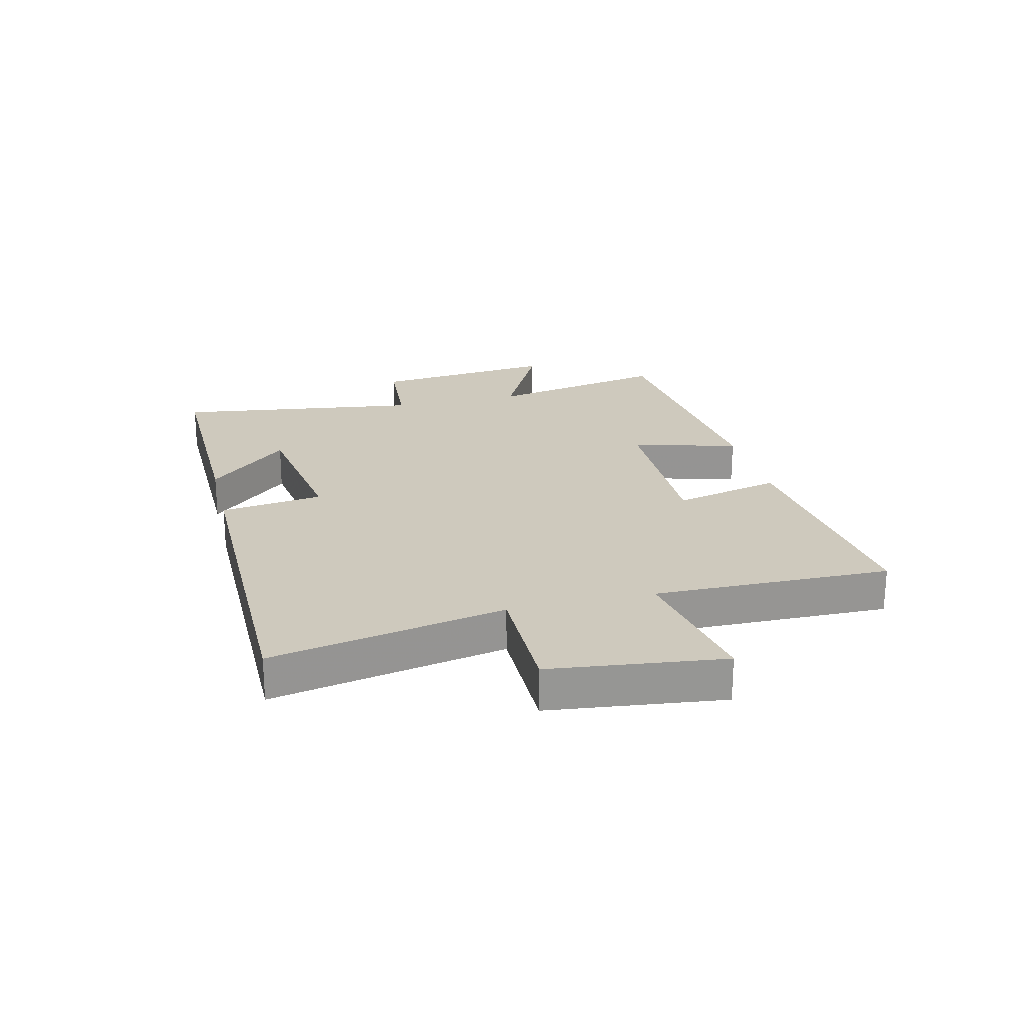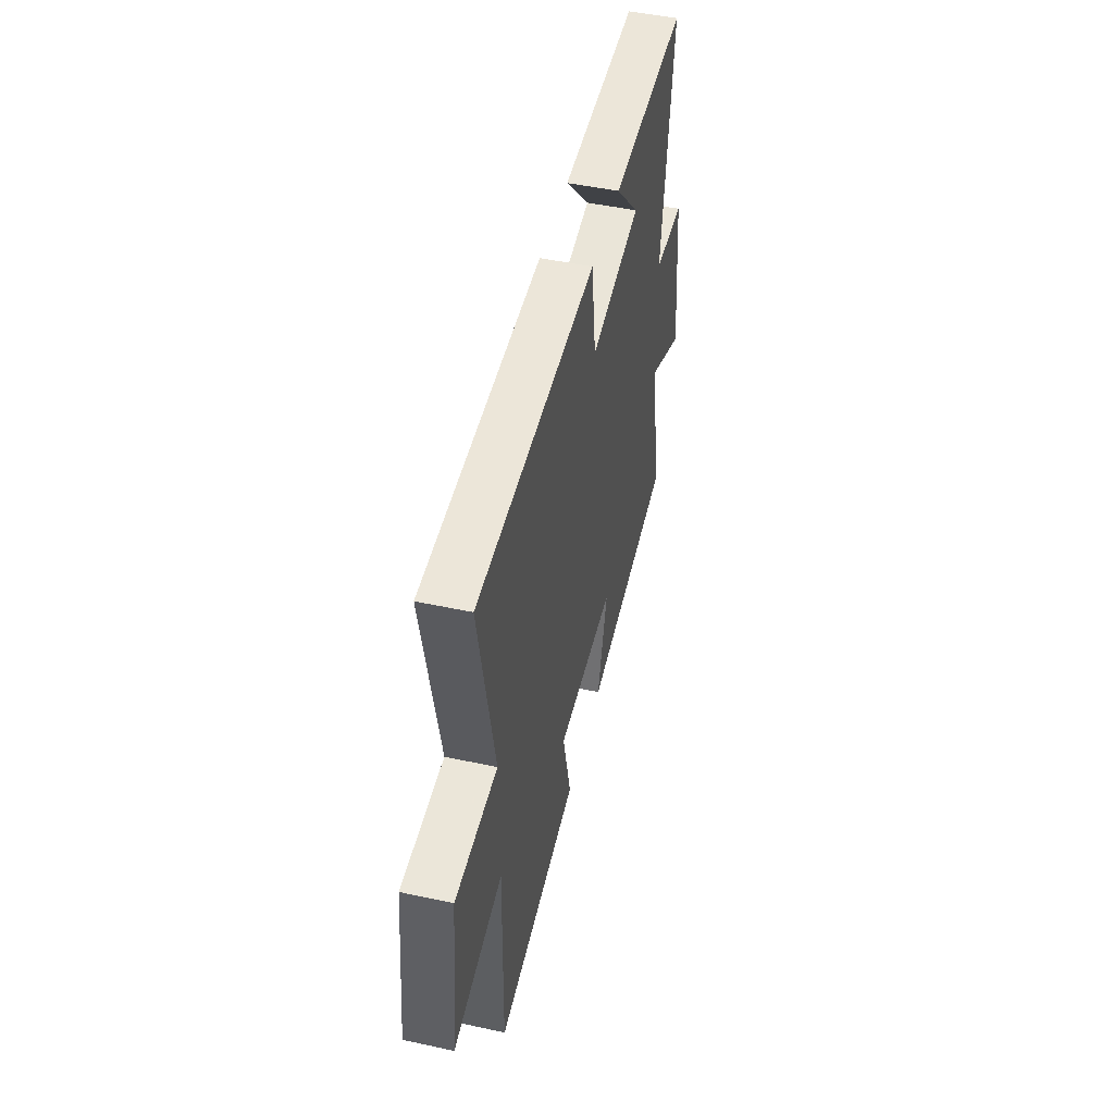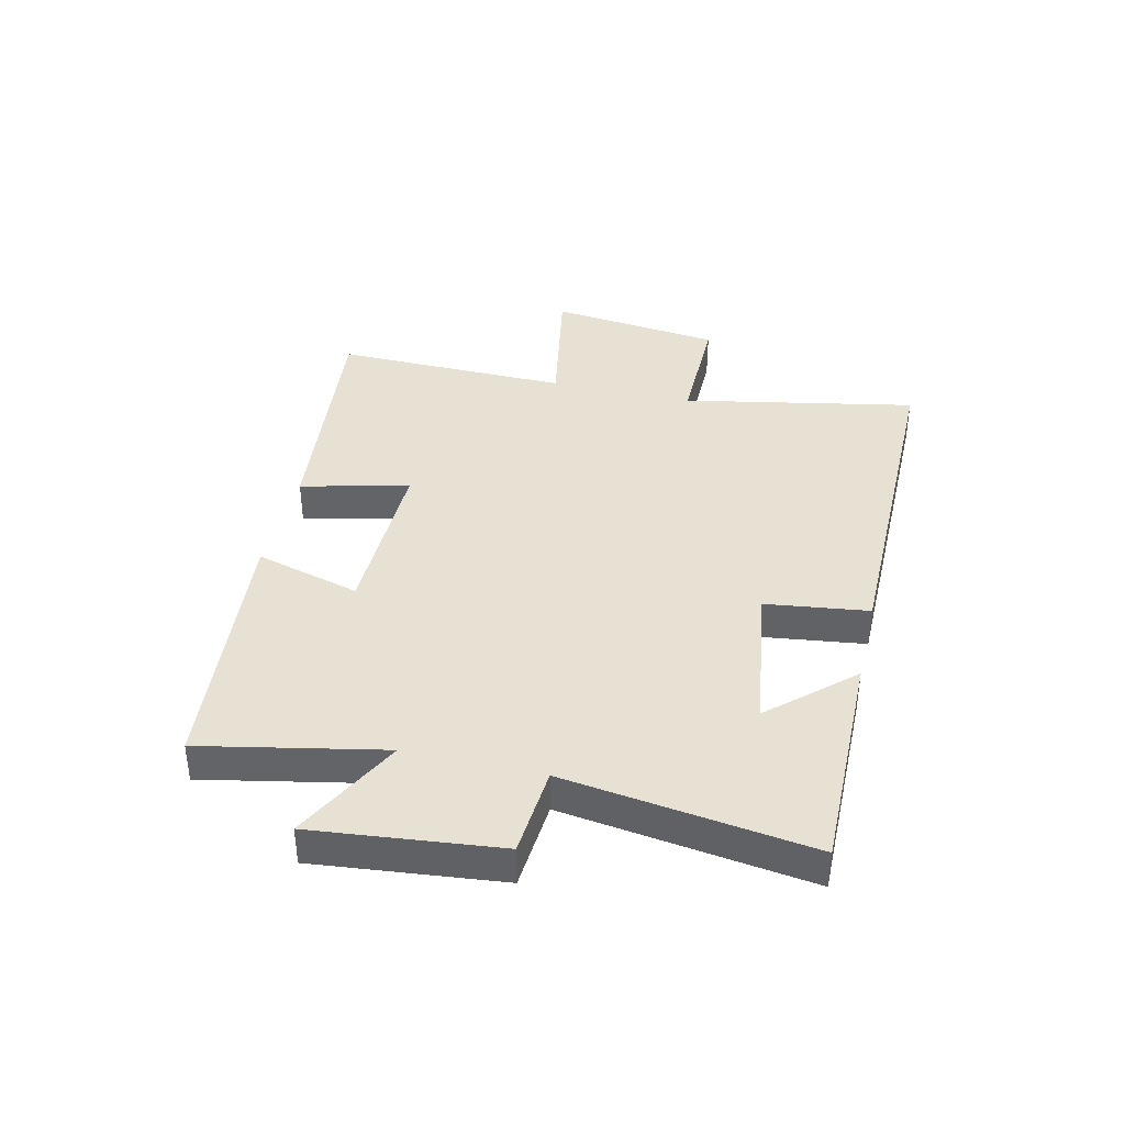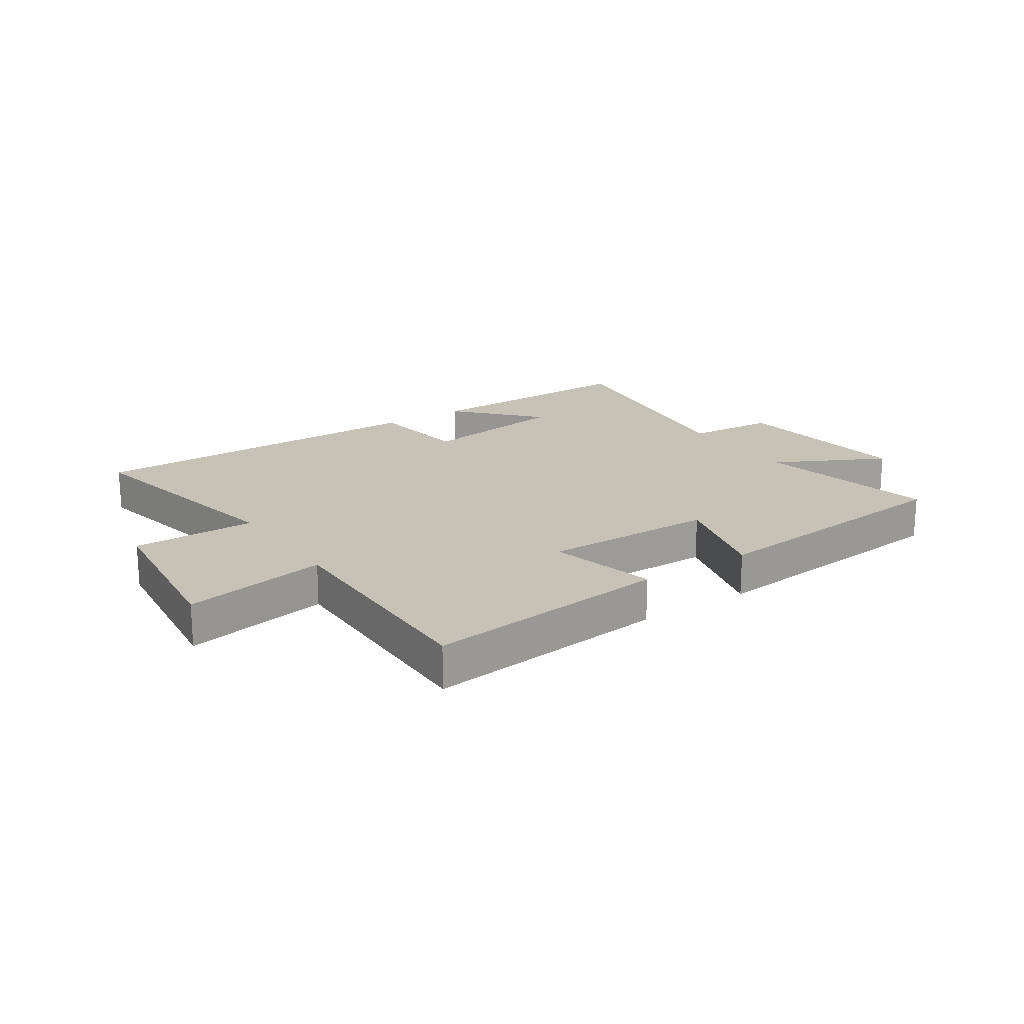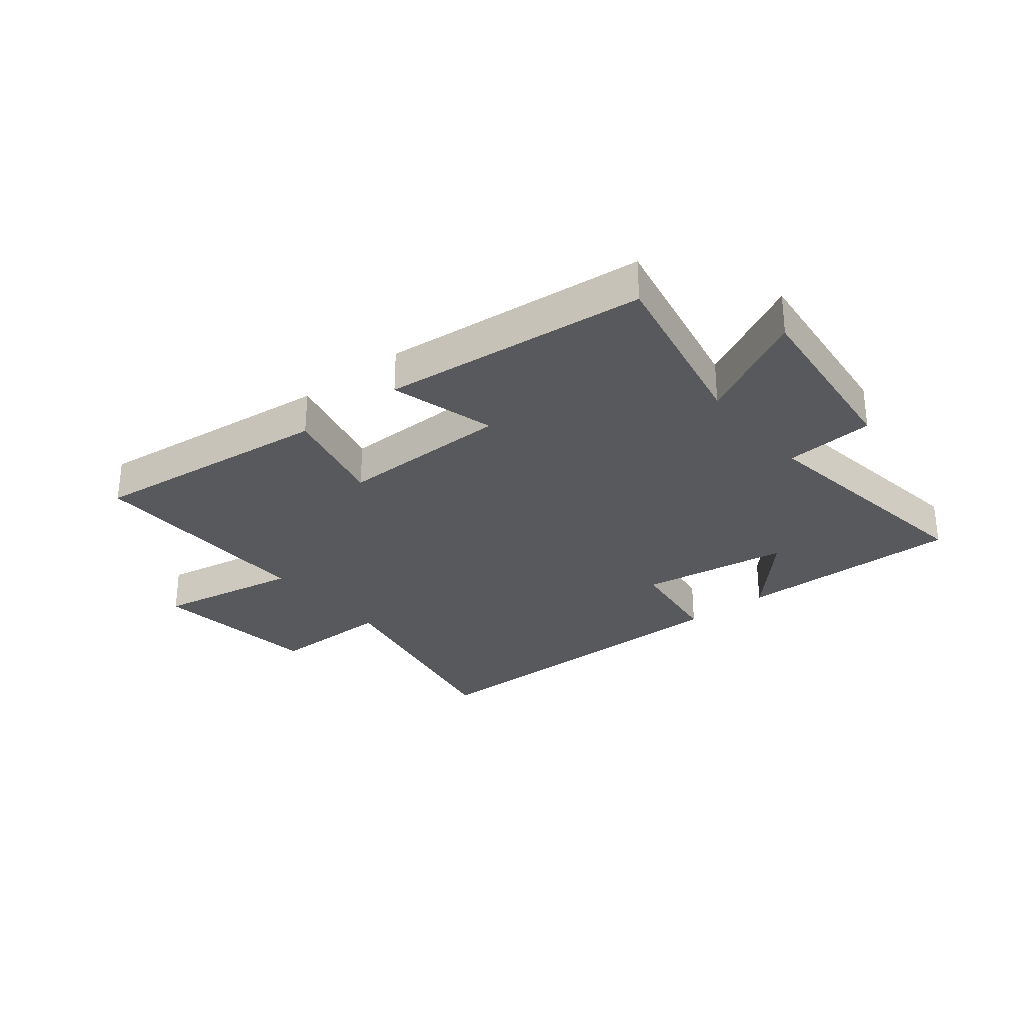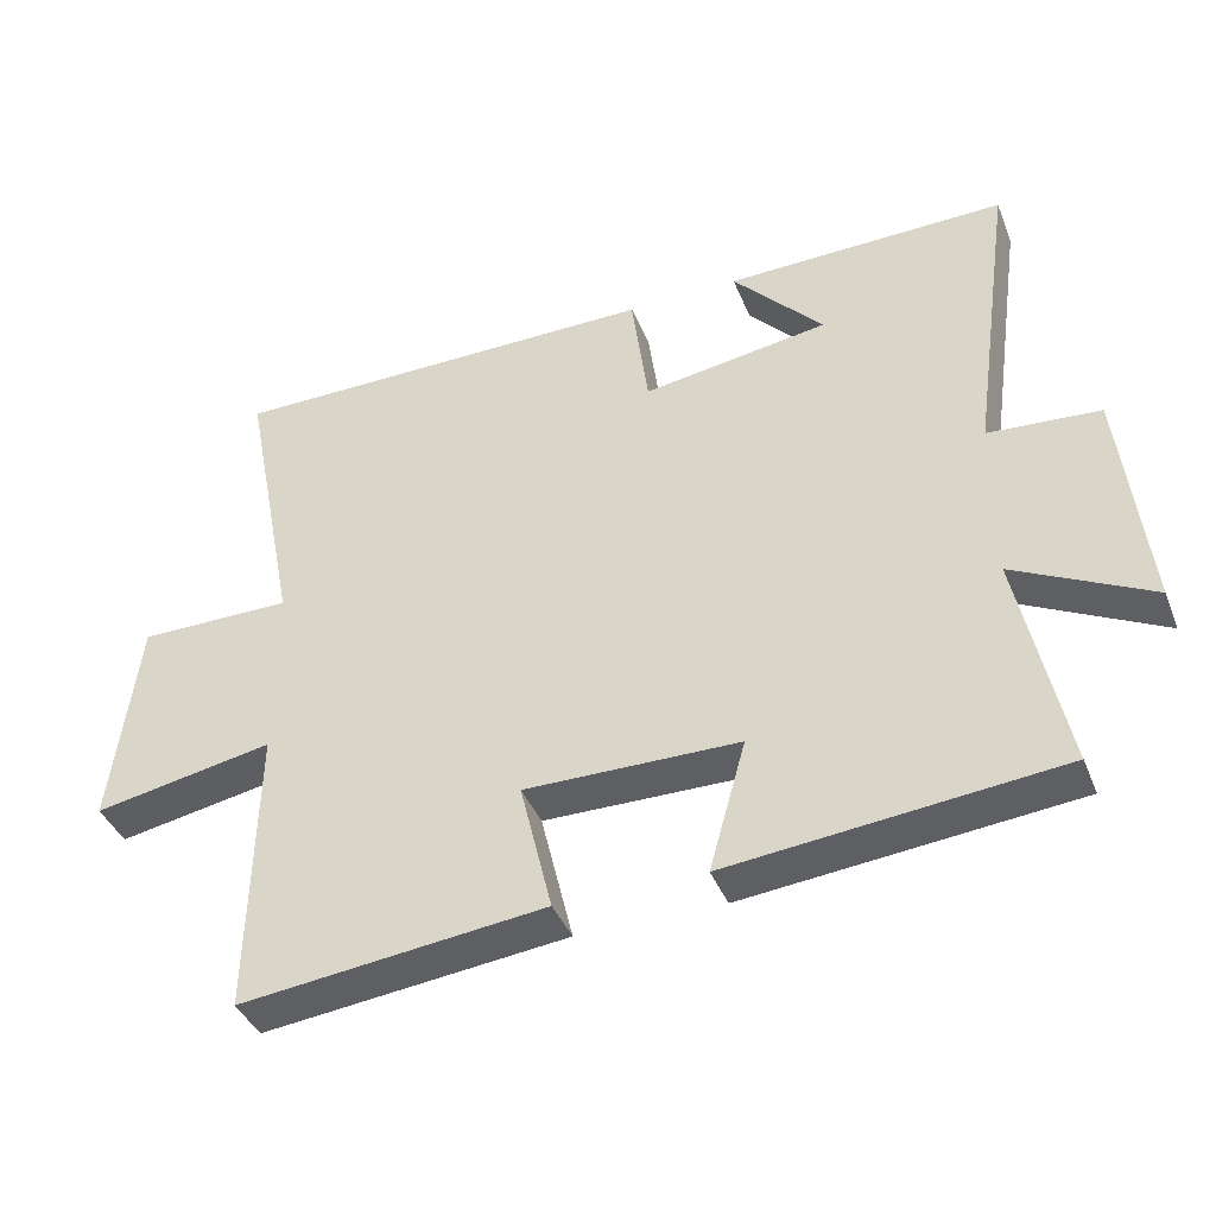
<metadata>
{"format":"obj","ext":"obj","renderer":"f3d","projection":"perspective","resolution":1024,"background":"white","views":[{"elev":22.7,"azim":76.2,"up":"+Y"},{"elev":48.7,"azim":103.5,"up":"+Z"},{"elev":38.7,"azim":-76.8,"up":"+Y"},{"elev":19.2,"azim":146.1,"up":"+Y"},{"elev":-29.5,"azim":-141.3,"up":"+Y"},{"elev":-40.6,"azim":-159.2,"up":"+Z"}]}
</metadata>
<code>
v 0.507 0.07 -0.546
v 0.089 0.07 -0.5
v 0.133 0.07 -0.316
v -0.161 0.07 -0.32
v -0.111 0.07 -0.5
v -0.563 0.07 -0.456
v -0.5 0.07 -0.147
v -0.687 0.07 -0.243
v -0.653 0.07 0.073
v -0.5 0.07 0.085
v -0.559 0.07 0.505
v -0.174 0.07 0.5
v -0.299 0.07 0.363
v -0.043 0.07 0.325
v -0.02 0.07 0.5
v 0.578 0.07 0.501
v 0.5 0.07 0.104
v 0.711 0.07 0.105
v 0.747 0.07 -0.189
v 0.5 0.07 -0.144
v 0.507 0 -0.546
v 0.089 0 -0.5
v 0.133 0 -0.316
v -0.161 0 -0.32
v -0.111 0 -0.5
v -0.563 0 -0.456
v -0.5 0 -0.147
v -0.687 0 -0.243
v -0.653 0 0.073
v -0.5 0 0.085
v -0.559 0 0.505
v -0.174 0 0.5
v -0.299 0 0.363
v -0.043 0 0.325
v -0.02 0 0.5
v 0.578 0 0.501
v 0.5 0 0.104
v 0.711 0 0.105
v 0.747 0 -0.189
v 0.5 0 -0.144
f 17 18 19 20
f 14 15 16 17
f 13 14 17 20
f 11 12 13
f 10 11 13 20
f 7 8 9 10
f 7 10 20
f 4 5 6 7
f 3 4 7 20
f 1 2 3 20
f 40 39 38 37
f 37 36 35 34
f 40 37 34 33
f 33 32 31
f 40 33 31 30
f 30 29 28 27
f 40 30 27
f 27 26 25 24
f 40 27 24 23
f 40 23 22 21
f 1 21 22 2
f 2 22 23 3
f 3 23 24 4
f 4 24 25 5
f 5 25 26 6
f 6 26 27 7
f 7 27 28 8
f 8 28 29 9
f 9 29 30 10
f 10 30 31 11
f 11 31 32 12
f 12 32 33 13
f 13 33 34 14
f 14 34 35 15
f 15 35 36 16
f 16 36 37 17
f 17 37 38 18
f 18 38 39 19
f 19 39 40 20
f 20 40 21 1

</code>
